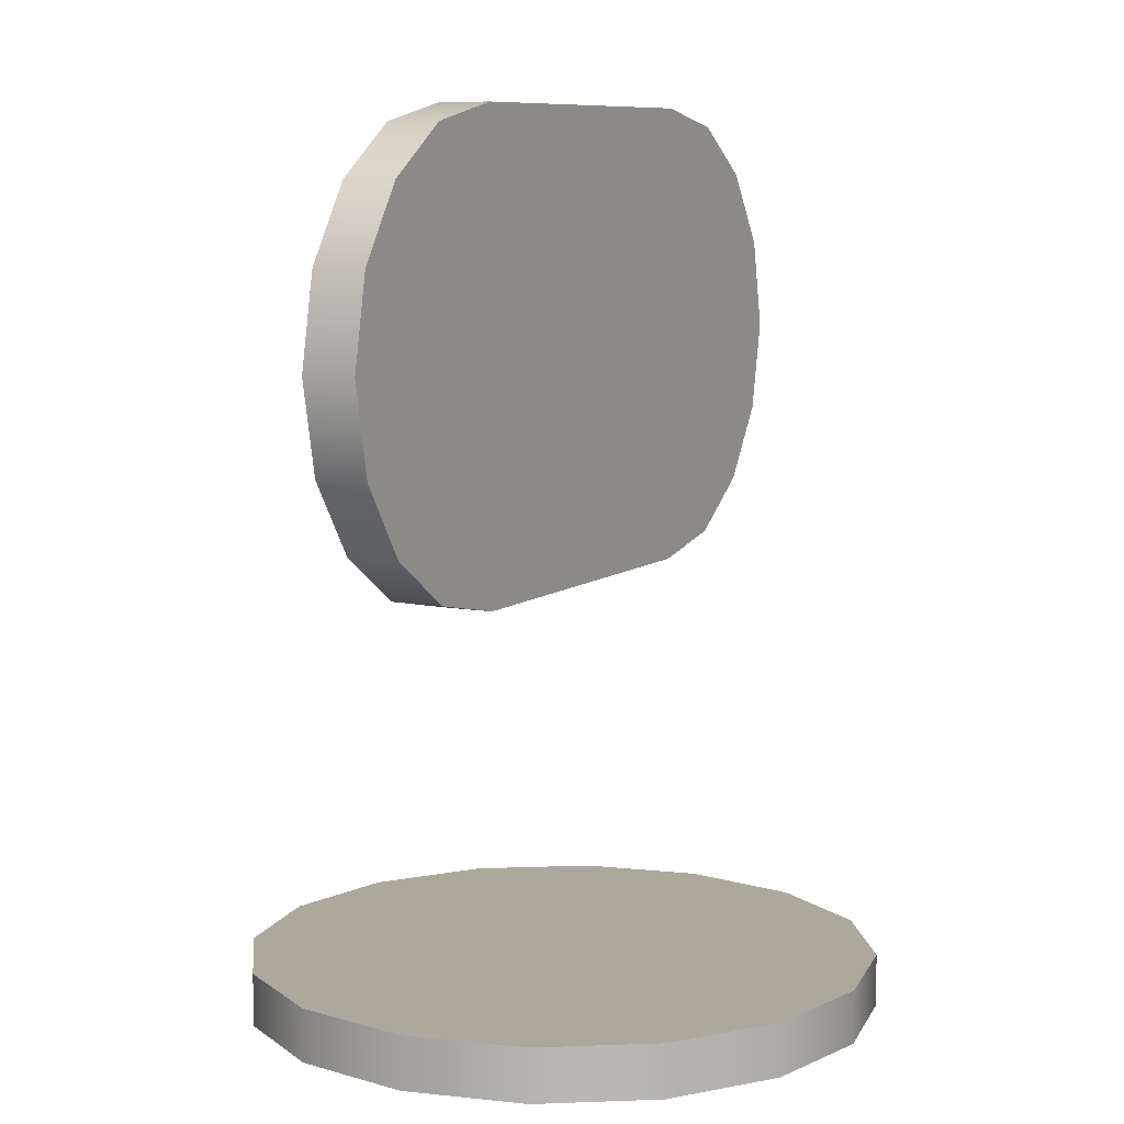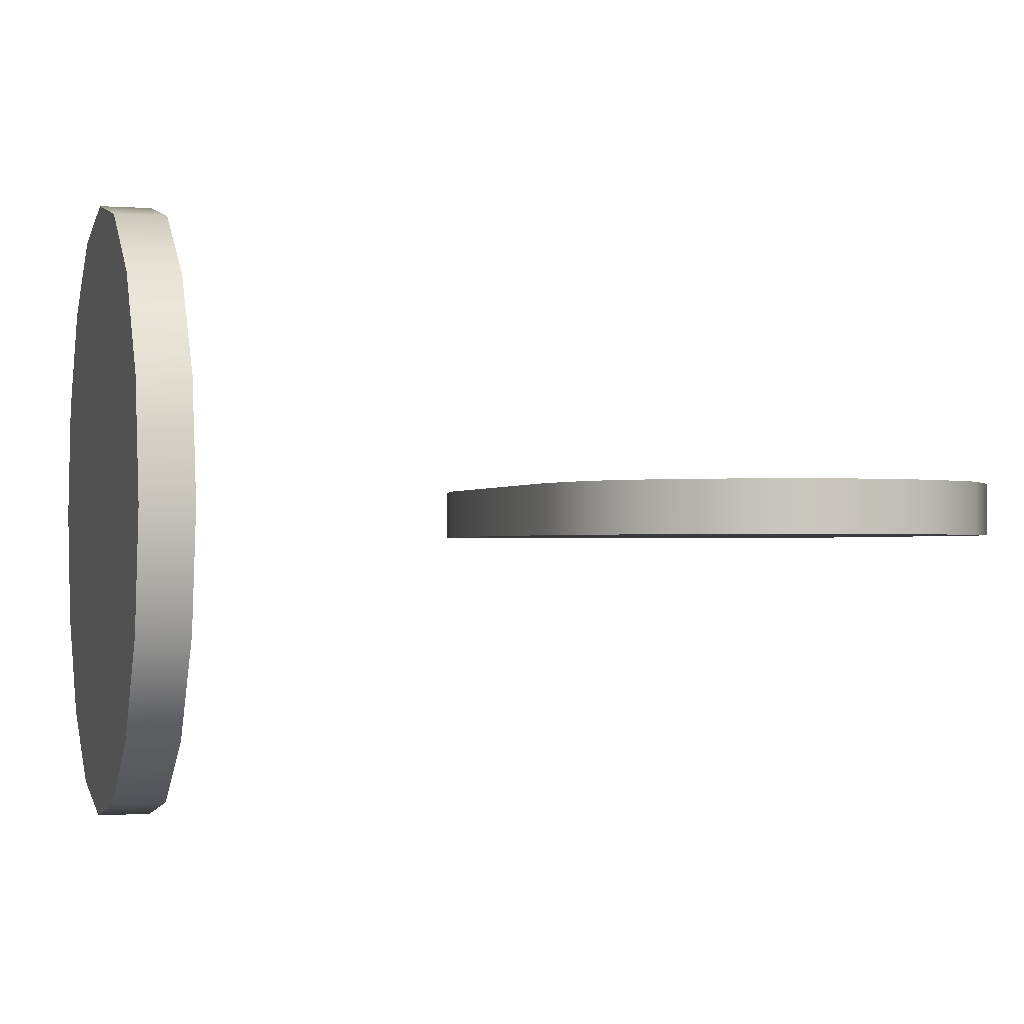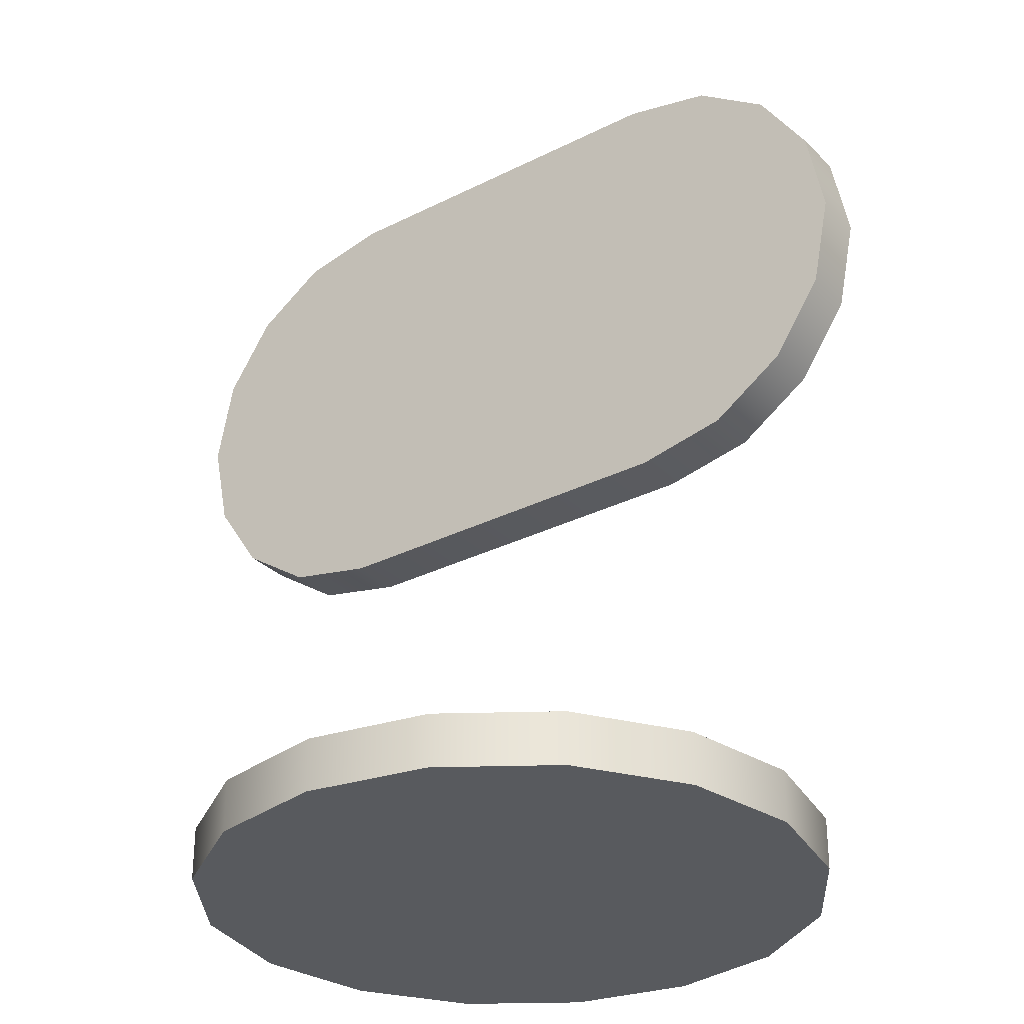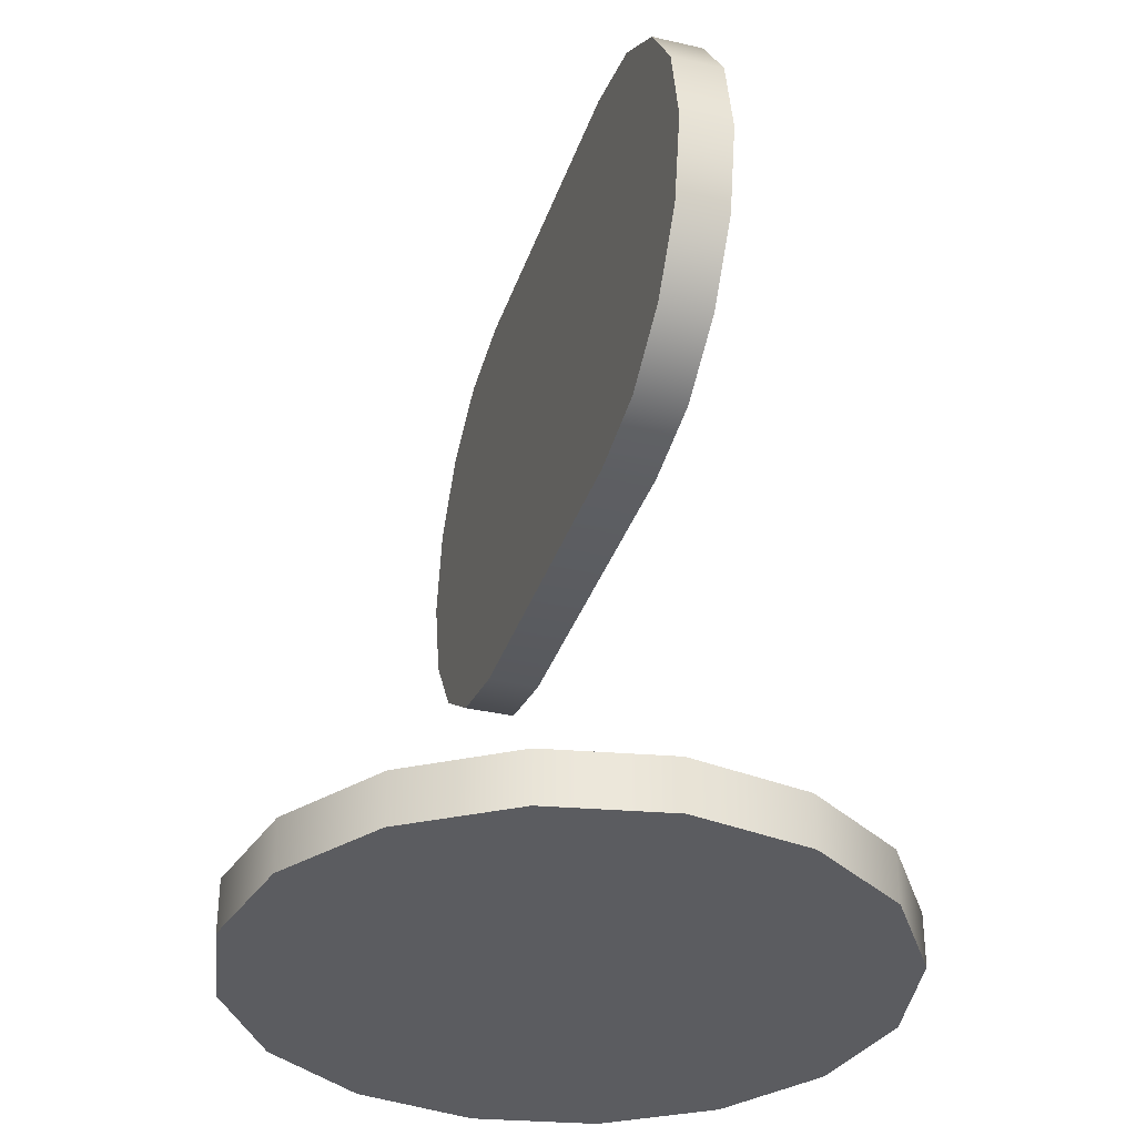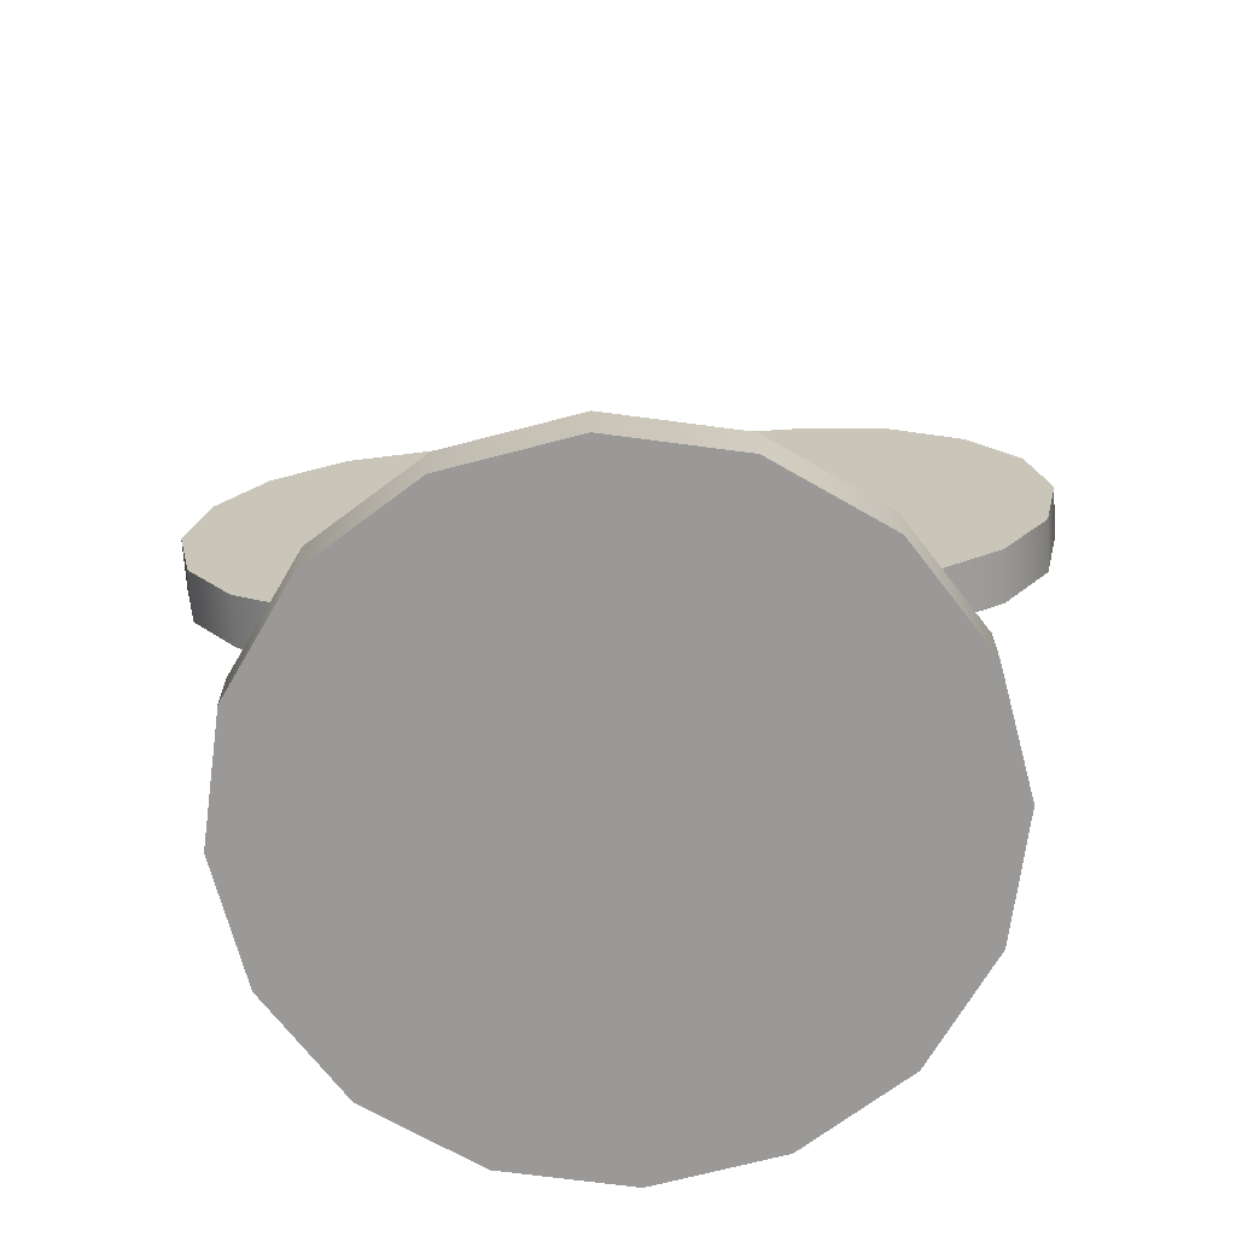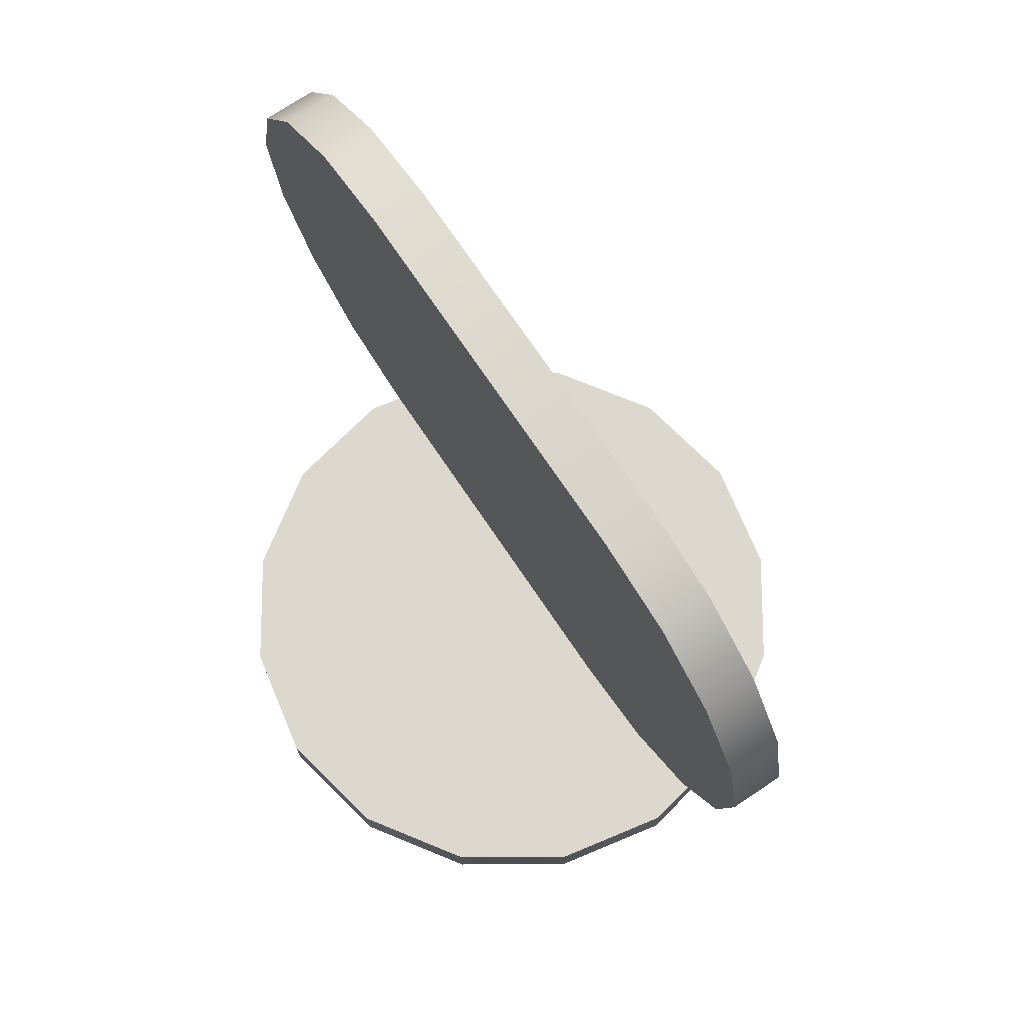
<metadata>
{"format":"obj","ext":"obj","renderer":"f3d","projection":"perspective","resolution":1024,"background":"white","views":[{"elev":8.5,"azim":-62.2,"up":"+Y"},{"elev":-0.9,"azim":74.0,"up":"+Z"},{"elev":-30.7,"azim":36.1,"up":"+Y"},{"elev":-34.6,"azim":72.7,"up":"+Y"},{"elev":-68.9,"azim":3.6,"up":"+Y"},{"elev":72.4,"azim":-123.9,"up":"+Y"}]}
</metadata>
<code>
v  0.375 -0.0313 -0
v  0.3465 -0.0313 -0.1435
v  0.2652 -0.0313 -0.2652
v  0.1435 -0.0313 -0.3465
v  -0 -0.0313 -0.375
v  -0.1435 -0.0313 -0.3465
v  -0.2652 -0.0313 -0.2652
v  -0.3465 -0.0313 -0.1435
v  -0.375 -0.0313 -0
v  -0.3465 -0.0313 0.1435
v  -0.2652 -0.0313 0.2652
v  -0.1435 -0.0313 0.3465
v  0 -0.0313 0.375
v  0.1435 -0.0313 0.3465
v  0.2652 -0.0313 0.2652
v  0.3465 -0.0313 0.1435
v  0.375 0.0313 -0
v  0.3465 0.0313 -0.1435
v  0.2652 0.0313 -0.2652
v  0.1435 0.0313 -0.3465
v  -0 0.0313 -0.375
v  -0.1435 0.0313 -0.3465
v  -0.2652 0.0313 -0.2652
v  -0.3465 0.0313 -0.1435
v  -0.375 0.0313 -0
v  -0.3465 0.0313 0.1435
v  -0.2652 0.0313 0.2652
v  -0.1435 0.0313 0.3465
v  0 0.0313 0.375
v  0.1435 0.0313 0.3465
v  0.2652 0.0313 0.2652
v  0.3465 0.0313 0.1435
v  0.375 -0.0313 -0
v  0.3465 -0.0313 -0.1435
v  0.2652 -0.0313 -0.2652
v  0.1435 -0.0313 -0.3465
v  -0 -0.0313 -0.375
v  -0.1435 -0.0313 -0.3465
v  -0.2652 -0.0313 -0.2652
v  -0.3465 -0.0313 -0.1435
v  -0.375 -0.0313 -0
v  -0.3465 -0.0313 0.1435
v  -0.2652 -0.0313 0.2652
v  -0.1435 -0.0313 0.3465
v  0 -0.0313 0.375
v  0.1435 -0.0313 0.3465
v  0.2652 -0.0313 0.2652
v  0.3465 -0.0313 0.1435
v  0.375 0.0313 -0
v  0.3465 0.0313 -0.1435
v  0.2652 0.0313 -0.2652
v  0.1435 0.0313 -0.3465
v  -0 0.0313 -0.375
v  -0.1435 0.0313 -0.3465
v  -0.2652 0.0313 -0.2652
v  -0.3465 0.0313 -0.1435
v  -0.375 0.0313 -0
v  -0.3465 0.0313 0.1435
v  -0.2652 0.0313 0.2652
v  -0.1435 0.0313 0.3465
v  0 0.0313 0.375
v  0.1435 0.0313 0.3465
v  0.2652 0.0313 0.2652
v  0.3465 0.0313 0.1435
g CapsuleH_BASE
f 1 34 50
f 50 49 1
f 34 35 51
f 51 50 34
f 35 36 52
f 52 51 35
f 36 37 53
f 53 52 36
f 37 38 54
f 54 53 37
f 38 39 55
f 55 54 38
f 39 40 56
f 56 55 39
f 40 41 57
f 57 56 40
f 41 42 58
f 58 57 41
f 42 43 59
f 59 58 42
f 43 44 60
f 60 59 43
f 44 45 61
f 61 60 44
f 45 46 62
f 62 61 45
f 46 47 63
f 63 62 46
f 47 16 64
f 64 63 47
f 16 1 49
f 49 64 16
f 15 14 13
f 13 12 11
f 11 10 9
f 13 11 9
f 9 8 7
f 7 6 5
f 9 7 5
f 5 4 3
f 3 2 33
f 5 3 33
f 9 5 33
f 13 9 33
f 15 13 33
f 48 15 33
f 18 19 20
f 20 21 22
f 22 23 24
f 20 22 24
f 24 25 26
f 26 27 28
f 24 26 28
f 28 29 30
f 30 31 32
f 28 30 32
f 24 28 32
f 20 24 32
f 18 20 32
f 17 18 32
v  0.2241 0.4741 0.0312
v  0.3315 0.4958 0.0312
v  0.4192 0.555 0.0312
v  0.4783 0.6427 0.0312
v  0.5 0.75 0.0313
v  0.4783 0.8573 0.0313
v  0.4192 0.945 0.0313
v  0.3315 1.004 0.0313
v  0.2241 1.026 0.0313
v  -0.2241 1.026 0.0313
v  -0.3315 1.004 0.0313
v  -0.4192 0.945 0.0313
v  -0.4783 0.8573 0.0313
v  -0.5 0.75 0.0313
v  -0.4783 0.6427 0.0312
v  -0.4192 0.555 0.0312
v  -0.3315 0.4958 0.0312
v  -0.2241 0.4741 0.0312
v  0.2241 0.4741 -0.0313
v  0.3315 0.4958 -0.0313
v  0.4192 0.555 -0.0313
v  0.4783 0.6427 -0.0313
v  0.5 0.75 -0.0313
v  0.4783 0.8573 -0.0312
v  0.4192 0.945 -0.0312
v  0.3315 1.004 -0.0312
v  0.2241 1.026 -0.0312
v  -0.2241 1.026 -0.0312
v  -0.3315 1.004 -0.0312
v  -0.4192 0.945 -0.0312
v  -0.4783 0.8573 -0.0312
v  -0.5 0.75 -0.0313
v  -0.4783 0.6427 -0.0313
v  -0.4192 0.555 -0.0313
v  -0.3315 0.4958 -0.0313
v  -0.2241 0.4741 -0.0313
v  0.2241 0.4741 0.0312
v  0.3315 0.4958 0.0312
v  0.4192 0.555 0.0312
v  0.4783 0.6427 0.0312
v  0.5 0.75 0.0313
v  0.4783 0.8573 0.0313
v  0.4192 0.945 0.0313
v  0.3315 1.004 0.0313
v  0.2241 1.026 0.0313
v  -0.2241 1.026 0.0313
v  -0.3315 1.004 0.0313
v  -0.4192 0.945 0.0313
v  -0.4783 0.8573 0.0313
v  -0.5 0.75 0.0313
v  -0.4783 0.6427 0.0312
v  -0.4192 0.555 0.0312
v  -0.3315 0.4958 0.0312
v  -0.2241 0.4741 0.0312
v  0.2241 0.4741 -0.0313
v  0.3315 0.4958 -0.0313
v  0.4192 0.555 -0.0313
v  0.4783 0.6427 -0.0313
v  0.5 0.75 -0.0313
v  0.4783 0.8573 -0.0312
v  0.4192 0.945 -0.0312
v  0.3315 1.004 -0.0312
v  0.2241 1.026 -0.0312
v  -0.2241 1.026 -0.0312
v  -0.3315 1.004 -0.0312
v  -0.4192 0.945 -0.0312
v  -0.4783 0.8573 -0.0312
v  -0.5 0.75 -0.0313
v  -0.4783 0.6427 -0.0313
v  -0.4192 0.555 -0.0313
v  -0.3315 0.4958 -0.0313
v  -0.2241 0.4741 -0.0313
g CapsuleH
f 112 113 114
f 112 114 115
f 112 115 116
f 104 105 106
f 103 104 106
f 103 106 107
f 103 107 108
f 103 108 109
f 102 103 109
f 65 102 109
f 82 65 109
f 82 109 110
f 82 110 111
f 117 82 111
f 116 117 111
f 112 116 111
f 96 95 94
f 88 87 86
f 88 86 85
f 89 88 85
f 90 89 85
f 91 90 85
f 91 85 84
f 91 84 83
f 91 83 100
f 92 91 100
f 93 92 100
f 93 100 99
f 93 99 98
f 94 93 98
f 94 98 97
f 96 94 97
f 122 123 69
f 69 68 122
f 123 124 70
f 70 69 123
f 130 131 77
f 77 76 130
f 131 132 78
f 78 77 131
f 132 133 79
f 79 78 132
f 133 134 80
f 80 79 133
f 129 130 76
f 76 75 129
f 134 135 81
f 81 80 134
f 135 136 118
f 118 81 135
f 128 129 75
f 75 74 128
f 127 128 74
f 74 73 127
f 136 119 101
f 101 118 136
f 119 120 66
f 66 101 119
f 120 121 67
f 67 66 120
f 126 127 73
f 73 72 126
f 125 126 72
f 72 71 125
f 124 125 71
f 71 70 124
f 121 122 68
f 68 67 121

</code>
